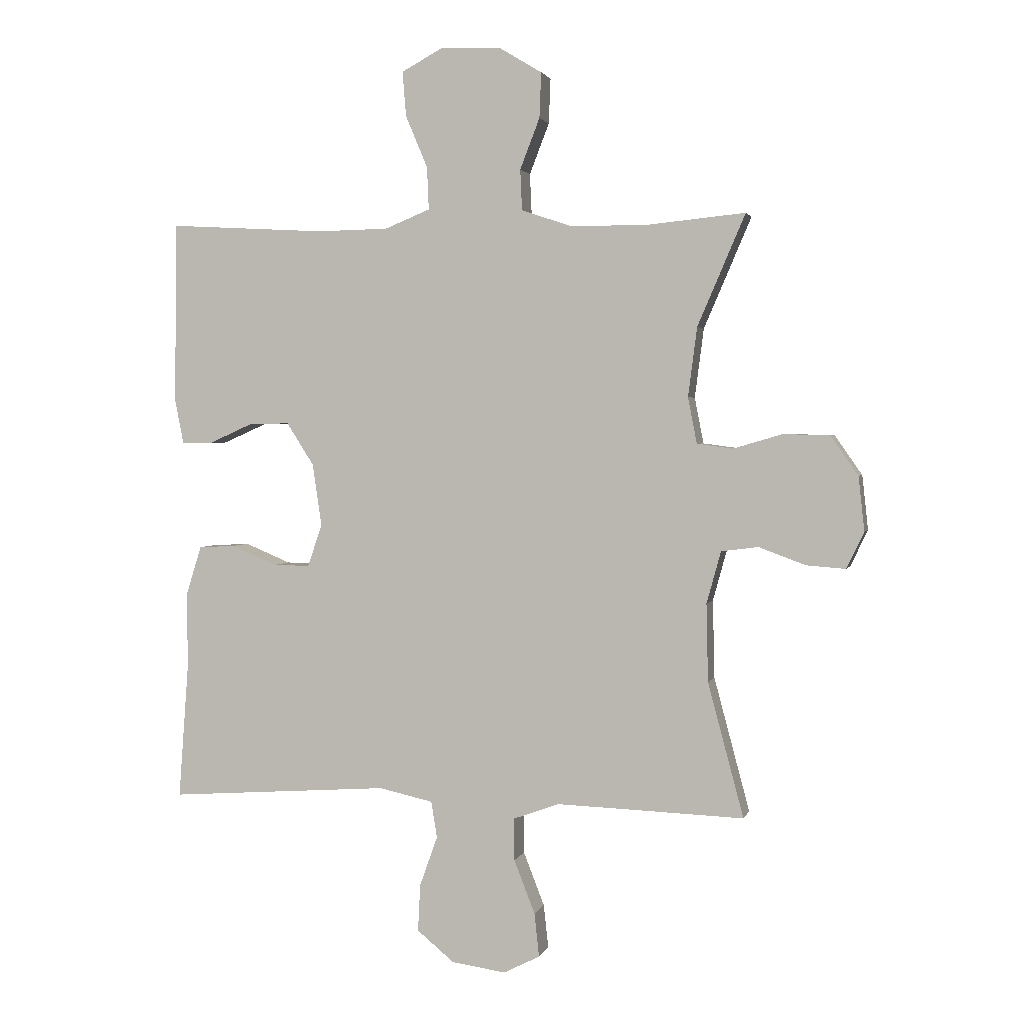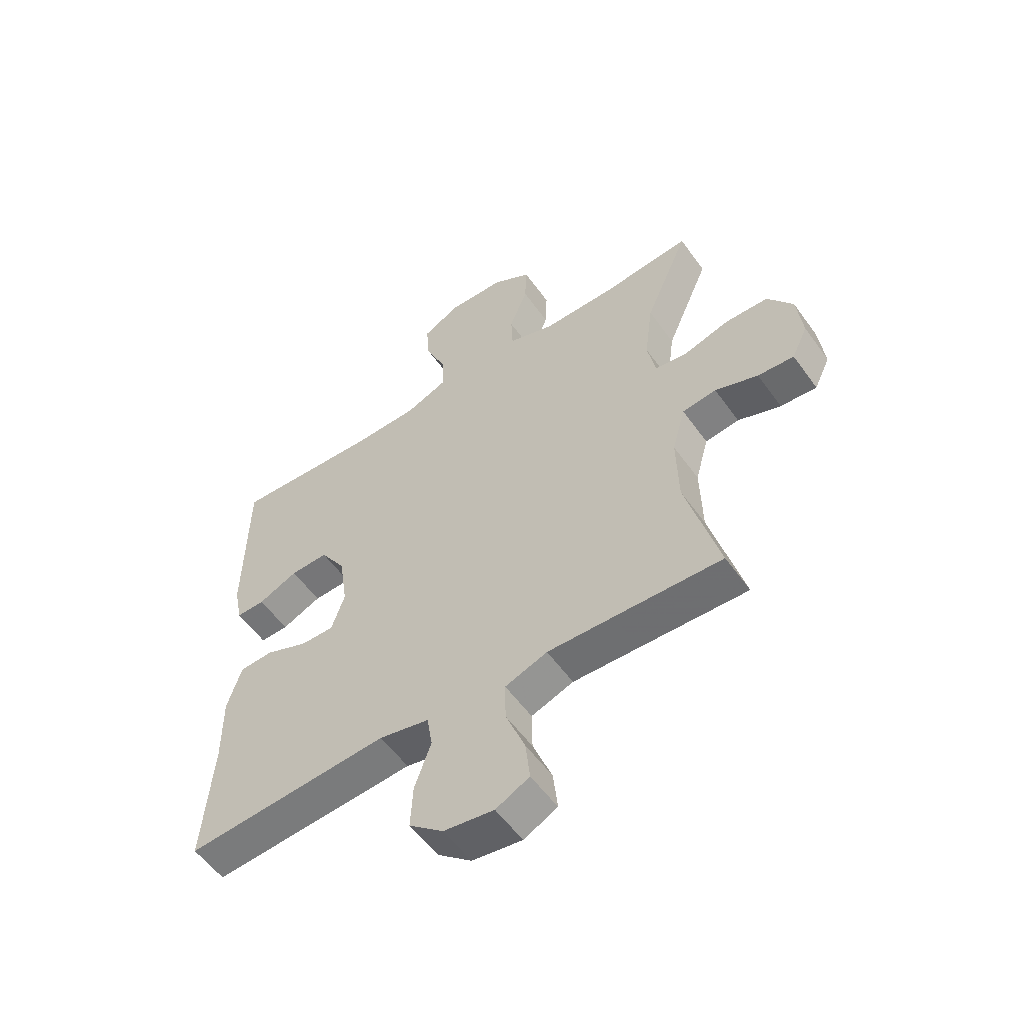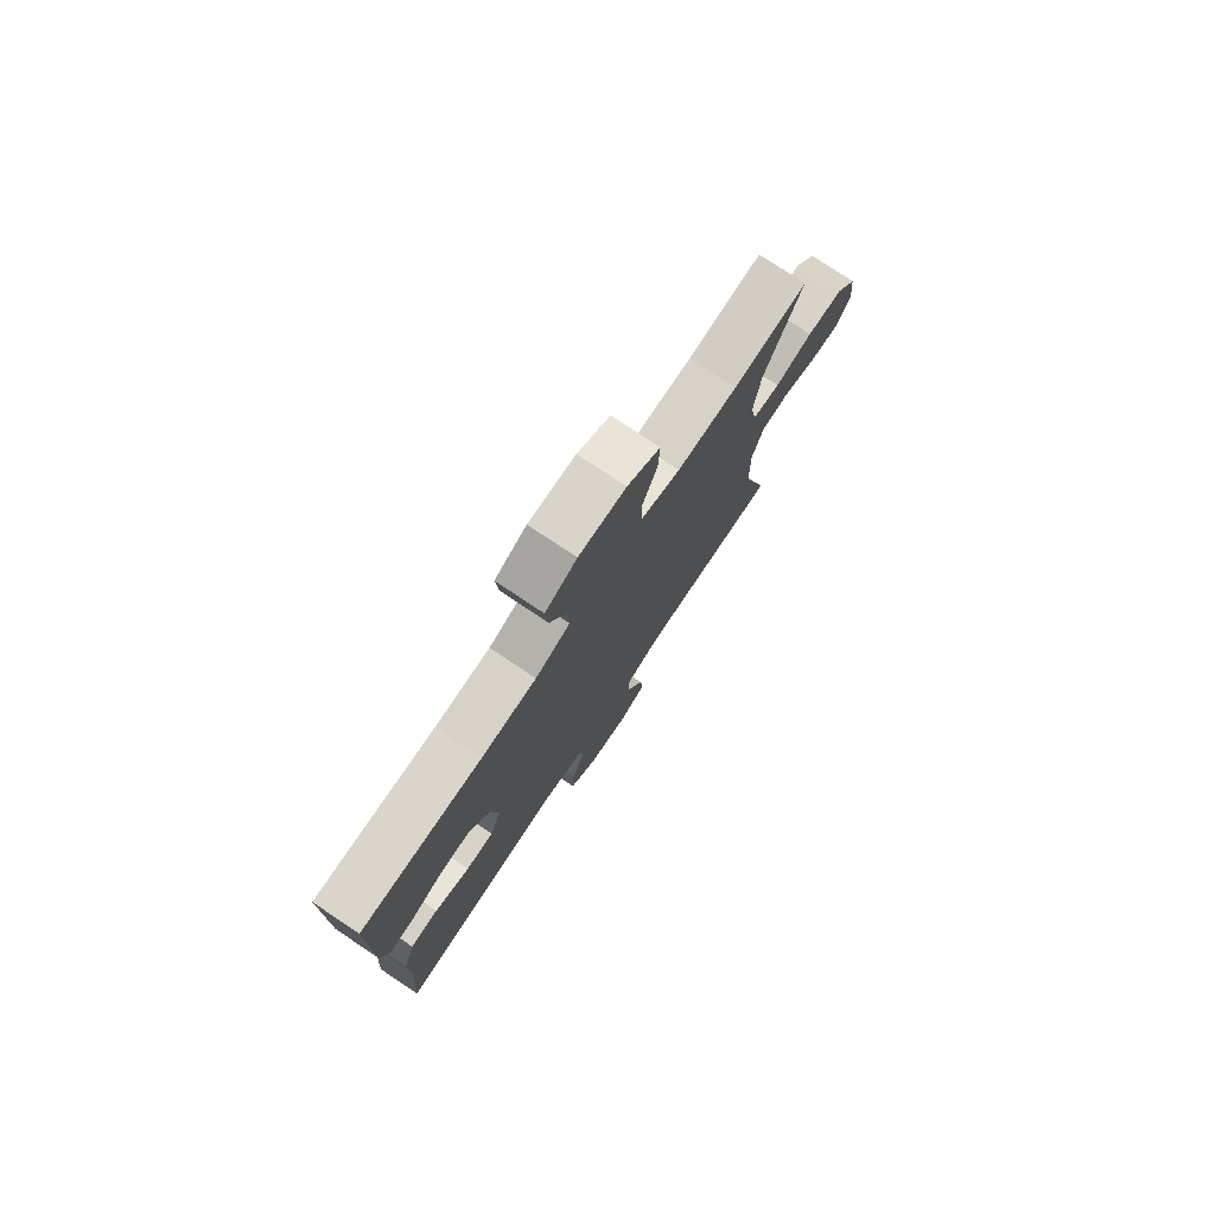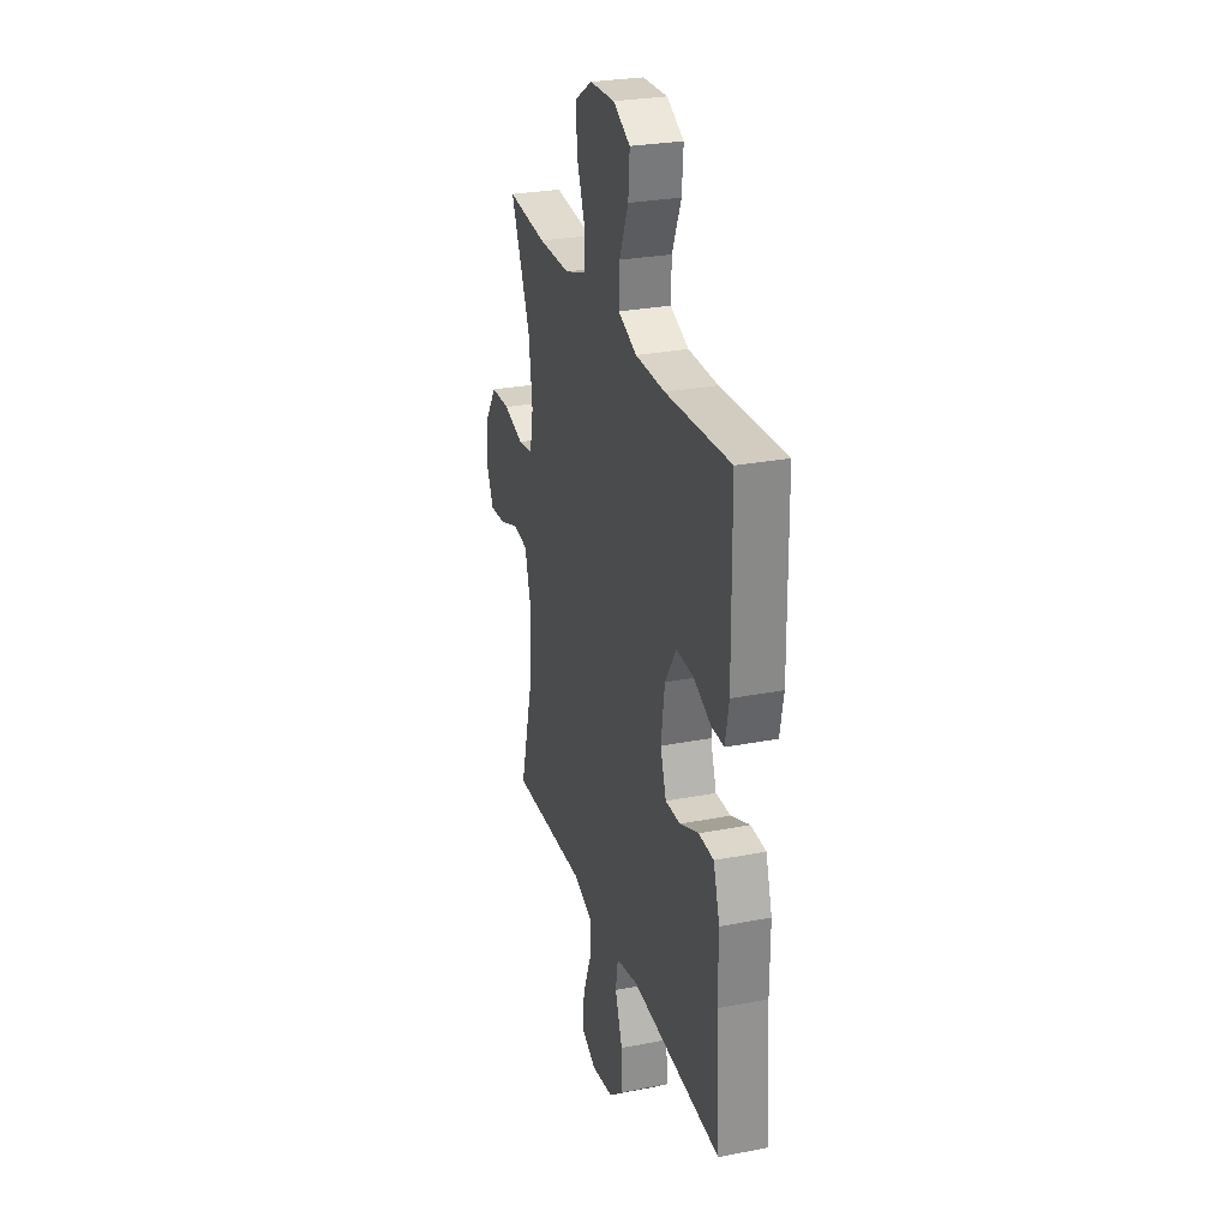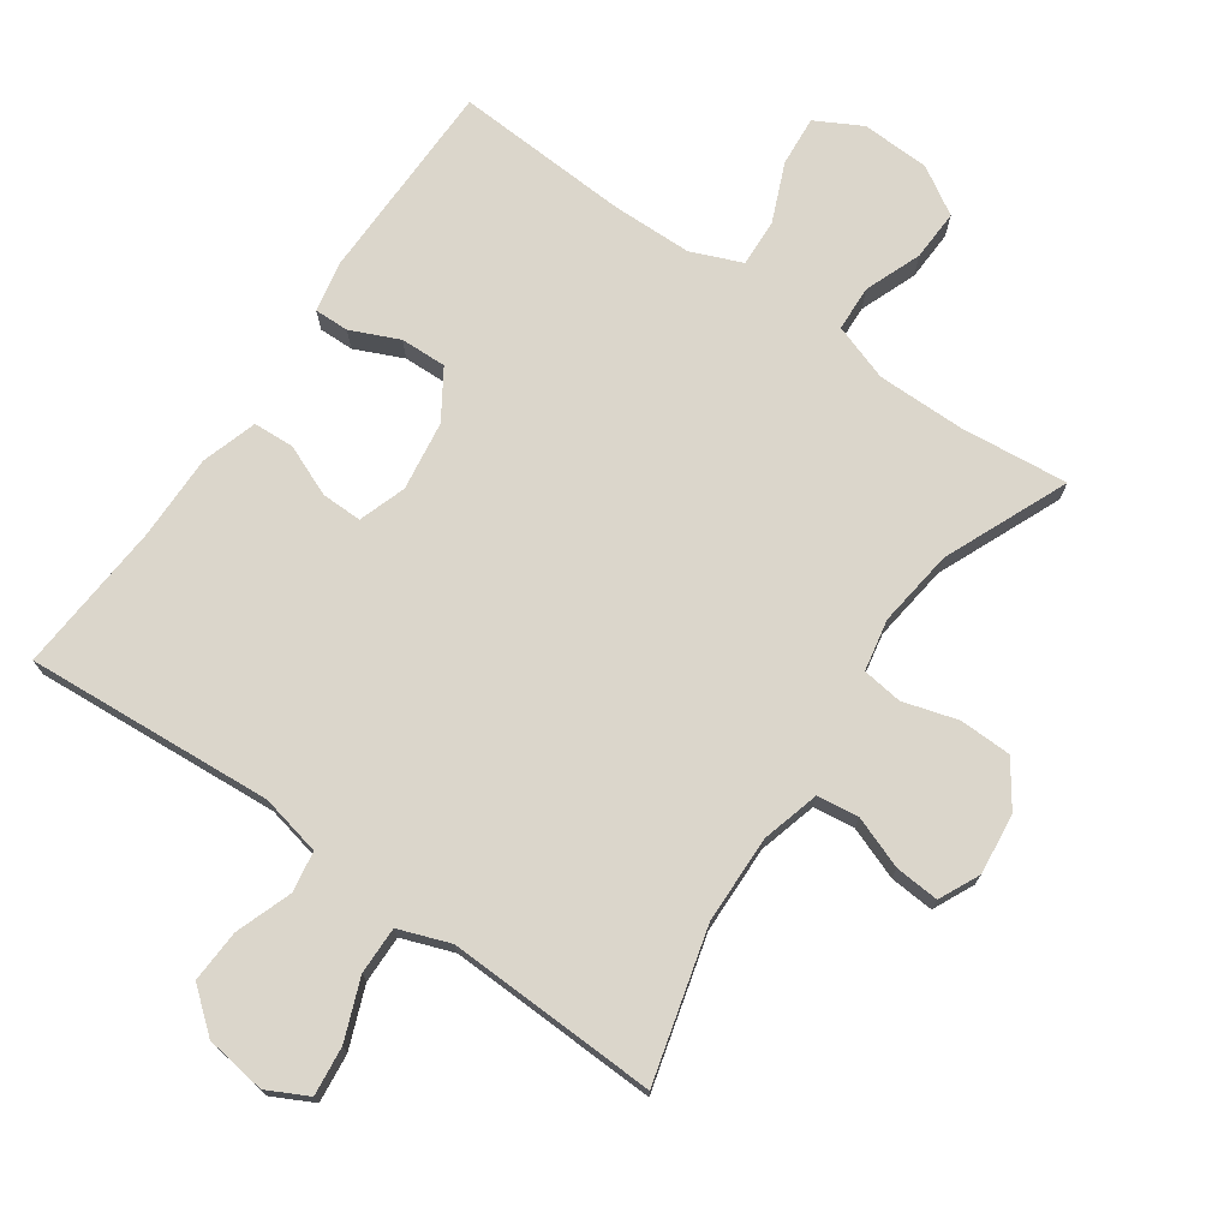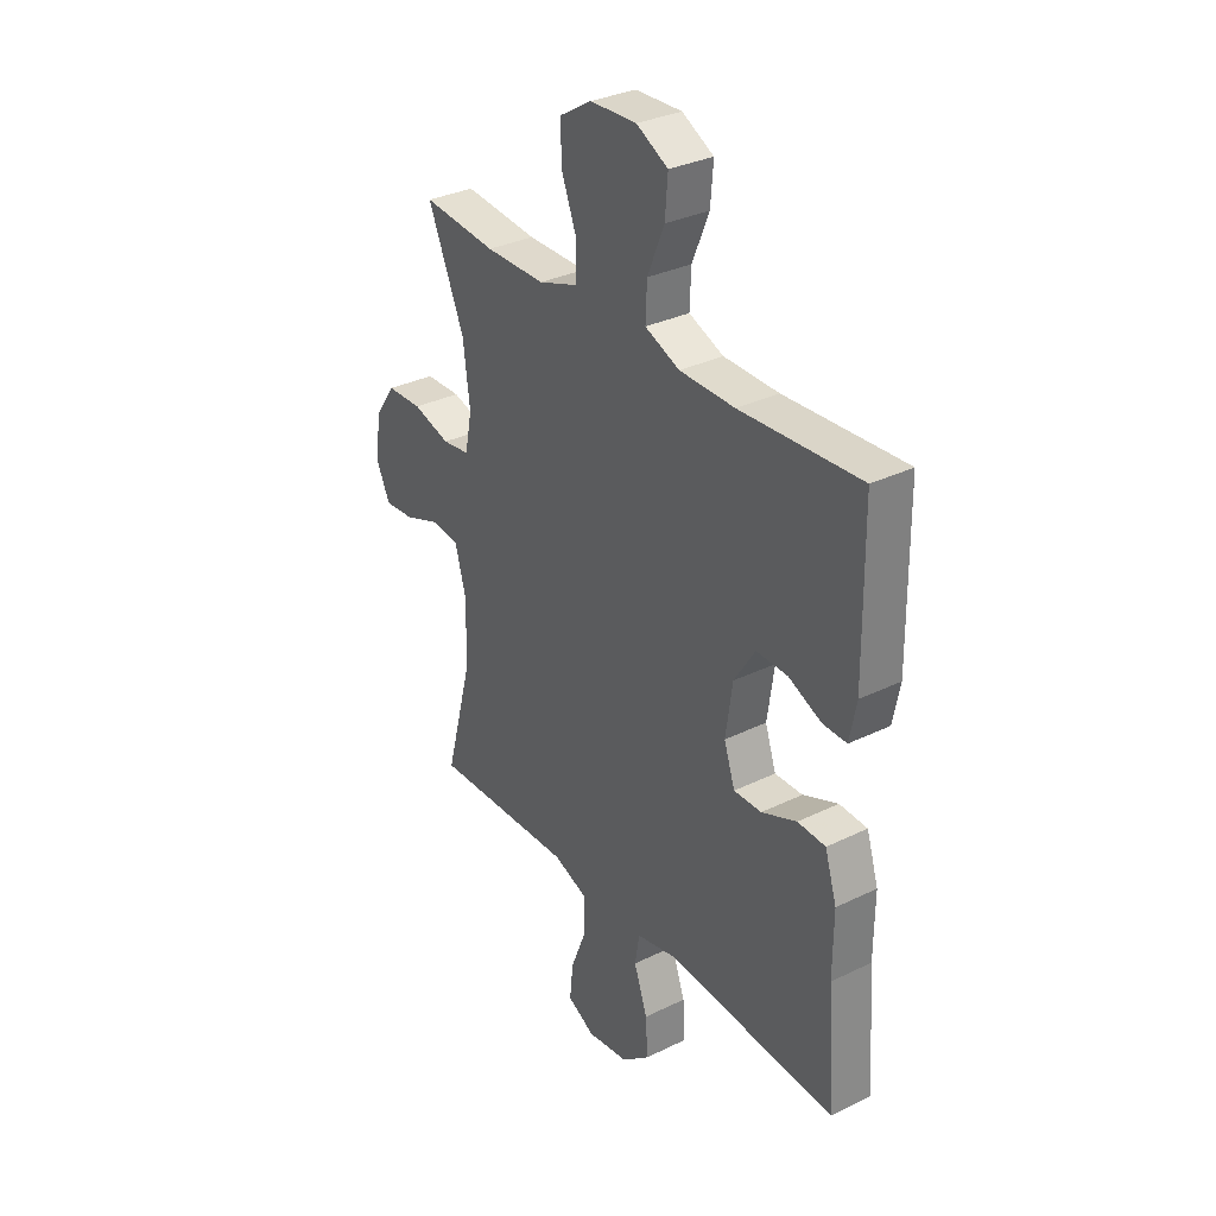
<metadata>
{"format":"obj","ext":"obj","renderer":"f3d","projection":"perspective","resolution":1024,"background":"white","views":[{"elev":2.2,"azim":-166.1,"up":"+Z"},{"elev":-55.8,"azim":-144.9,"up":"+Z"},{"elev":77.6,"azim":123.7,"up":"+Z"},{"elev":27.6,"azim":73.4,"up":"+Z"},{"elev":73.5,"azim":-145.2,"up":"+Y"},{"elev":32.3,"azim":55.7,"up":"+Z"}]}
</metadata>
<code>
v 0.5 0.07 -0.5
v 0.129 0.07 -0.474
v 0.038 0.07 -0.494
v 0.028 0.07 -0.555
v 0.058 0.07 -0.639
v 0.062 0.07 -0.718
v 0 0.07 -0.769
v -0.091 0.07 -0.782
v -0.152 0.07 -0.751
v -0.144 0.07 -0.678
v -0.109 0.07 -0.588
v -0.108 0.07 -0.517
v -0.185 0.07 -0.489
v -0.305 0.07 -0.493
v -0.5 0.07 -0.5
v -0.44 0.07 -0.275
v -0.437 0.07 -0.144
v -0.461 0.07 -0.057
v -0.523 0.07 -0.049
v -0.601 0.07 -0.078
v -0.667 0.07 -0.083
v -0.696 0.07 -0.022
v -0.686 0.07 0.069
v -0.64 0.07 0.135
v -0.562 0.07 0.137
v -0.48 0.07 0.113
v -0.42 0.07 0.121
v -0.405 0.07 0.198
v -0.42 0.07 0.314
v -0.5 0.07 0.5
v -0.338 0.07 0.484
v -0.207 0.07 0.484
v -0.122 0.07 0.513
v -0.119 0.07 0.581
v -0.152 0.07 0.666
v -0.155 0.07 0.742
v -0.084 0.07 0.785
v 0.018 0.07 0.789
v 0.087 0.07 0.752
v 0.081 0.07 0.677
v 0.044 0.07 0.589
v 0.041 0.07 0.518
v 0.117 0.07 0.487
v 0.237 0.07 0.485
v 0.5 0.07 0.5
v 0.504 0.07 0.196
v 0.489 0.07 0.12
v 0.437 0.07 0.121
v 0.365 0.07 0.153
v 0.296 0.07 0.155
v 0.25 0.07 0.083
v 0.235 0.07 -0.021
v 0.259 0.07 -0.092
v 0.32 0.07 -0.091
v 0.397 0.07 -0.059
v 0.458 0.07 -0.062
v 0.484 0.07 -0.145
v 0.483 0.07 -0.272
v 0.5 0 -0.5
v 0.129 0 -0.474
v 0.038 0 -0.494
v 0.028 0 -0.555
v 0.058 0 -0.639
v 0.062 0 -0.718
v 0 0 -0.769
v -0.091 0 -0.782
v -0.152 0 -0.751
v -0.144 0 -0.678
v -0.109 0 -0.588
v -0.108 0 -0.517
v -0.185 0 -0.489
v -0.305 0 -0.493
v -0.5 0 -0.5
v -0.44 0 -0.275
v -0.437 0 -0.144
v -0.461 0 -0.057
v -0.523 0 -0.049
v -0.601 0 -0.078
v -0.667 0 -0.083
v -0.696 0 -0.022
v -0.686 0 0.069
v -0.64 0 0.135
v -0.562 0 0.137
v -0.48 0 0.113
v -0.42 0 0.121
v -0.405 0 0.198
v -0.42 0 0.314
v -0.5 0 0.5
v -0.338 0 0.484
v -0.207 0 0.484
v -0.122 0 0.513
v -0.119 0 0.581
v -0.152 0 0.666
v -0.155 0 0.742
v -0.084 0 0.785
v 0.018 0 0.789
v 0.087 0 0.752
v 0.081 0 0.677
v 0.044 0 0.589
v 0.041 0 0.518
v 0.117 0 0.487
v 0.237 0 0.485
v 0.5 0 0.5
v 0.504 0 0.196
v 0.489 0 0.12
v 0.437 0 0.121
v 0.365 0 0.153
v 0.296 0 0.155
v 0.25 0 0.083
v 0.235 0 -0.021
v 0.259 0 -0.092
v 0.32 0 -0.091
v 0.397 0 -0.059
v 0.458 0 -0.062
v 0.484 0 -0.145
v 0.483 0 -0.272
f 56 57 58
f 55 56 58
f 54 55 58
f 58 1 2
f 54 58 2
f 53 54 2
f 52 53 2 3
f 51 52 3
f 47 48 49
f 46 47 49
f 45 46 49
f 44 45 49
f 43 44 49 50
f 42 43 50 51
f 39 40 41
f 38 39 41
f 37 38 41
f 36 37 41
f 35 36 41
f 34 35 41
f 33 34 41 42
f 42 51 3
f 33 42 3
f 32 33 3
f 29 30 31
f 32 3 4
f 31 32 4
f 29 31 4
f 28 29 4
f 24 25 26
f 23 24 26
f 22 23 26
f 21 22 26
f 20 21 26
f 19 20 26
f 18 19 26 27
f 17 18 27
f 27 28 4
f 17 27 4
f 16 17 4
f 9 10 11
f 8 9 11
f 7 8 11
f 6 7 11
f 5 6 11
f 4 5 11
f 4 11 12
f 16 4 12 13
f 14 15 16
f 13 14 16
f 116 115 114
f 116 114 113
f 116 113 112
f 60 59 116
f 60 116 112
f 60 112 111
f 61 60 111 110
f 61 110 109
f 107 106 105
f 107 105 104
f 107 104 103
f 107 103 102
f 108 107 102 101
f 109 108 101 100
f 99 98 97
f 99 97 96
f 99 96 95
f 99 95 94
f 99 94 93
f 99 93 92
f 100 99 92 91
f 61 109 100
f 61 100 91
f 61 91 90
f 89 88 87
f 62 61 90
f 62 90 89
f 62 89 87
f 62 87 86
f 84 83 82
f 84 82 81
f 84 81 80
f 84 80 79
f 84 79 78
f 84 78 77
f 85 84 77 76
f 85 76 75
f 62 86 85
f 62 85 75
f 62 75 74
f 69 68 67
f 69 67 66
f 69 66 65
f 69 65 64
f 69 64 63
f 69 63 62
f 70 69 62
f 71 70 62 74
f 74 73 72
f 74 72 71
f 1 59 60 2
f 2 60 61 3
f 3 61 62 4
f 4 62 63 5
f 5 63 64 6
f 6 64 65 7
f 7 65 66 8
f 8 66 67 9
f 9 67 68 10
f 10 68 69 11
f 11 69 70 12
f 12 70 71 13
f 13 71 72 14
f 14 72 73 15
f 15 73 74 16
f 16 74 75 17
f 17 75 76 18
f 18 76 77 19
f 19 77 78 20
f 20 78 79 21
f 21 79 80 22
f 22 80 81 23
f 23 81 82 24
f 24 82 83 25
f 25 83 84 26
f 26 84 85 27
f 27 85 86 28
f 28 86 87 29
f 29 87 88 30
f 30 88 89 31
f 31 89 90 32
f 32 90 91 33
f 33 91 92 34
f 34 92 93 35
f 35 93 94 36
f 36 94 95 37
f 37 95 96 38
f 38 96 97 39
f 39 97 98 40
f 40 98 99 41
f 41 99 100 42
f 42 100 101 43
f 43 101 102 44
f 44 102 103 45
f 45 103 104 46
f 46 104 105 47
f 47 105 106 48
f 48 106 107 49
f 49 107 108 50
f 50 108 109 51
f 51 109 110 52
f 52 110 111 53
f 53 111 112 54
f 54 112 113 55
f 55 113 114 56
f 56 114 115 57
f 57 115 116 58
f 58 116 59 1

</code>
